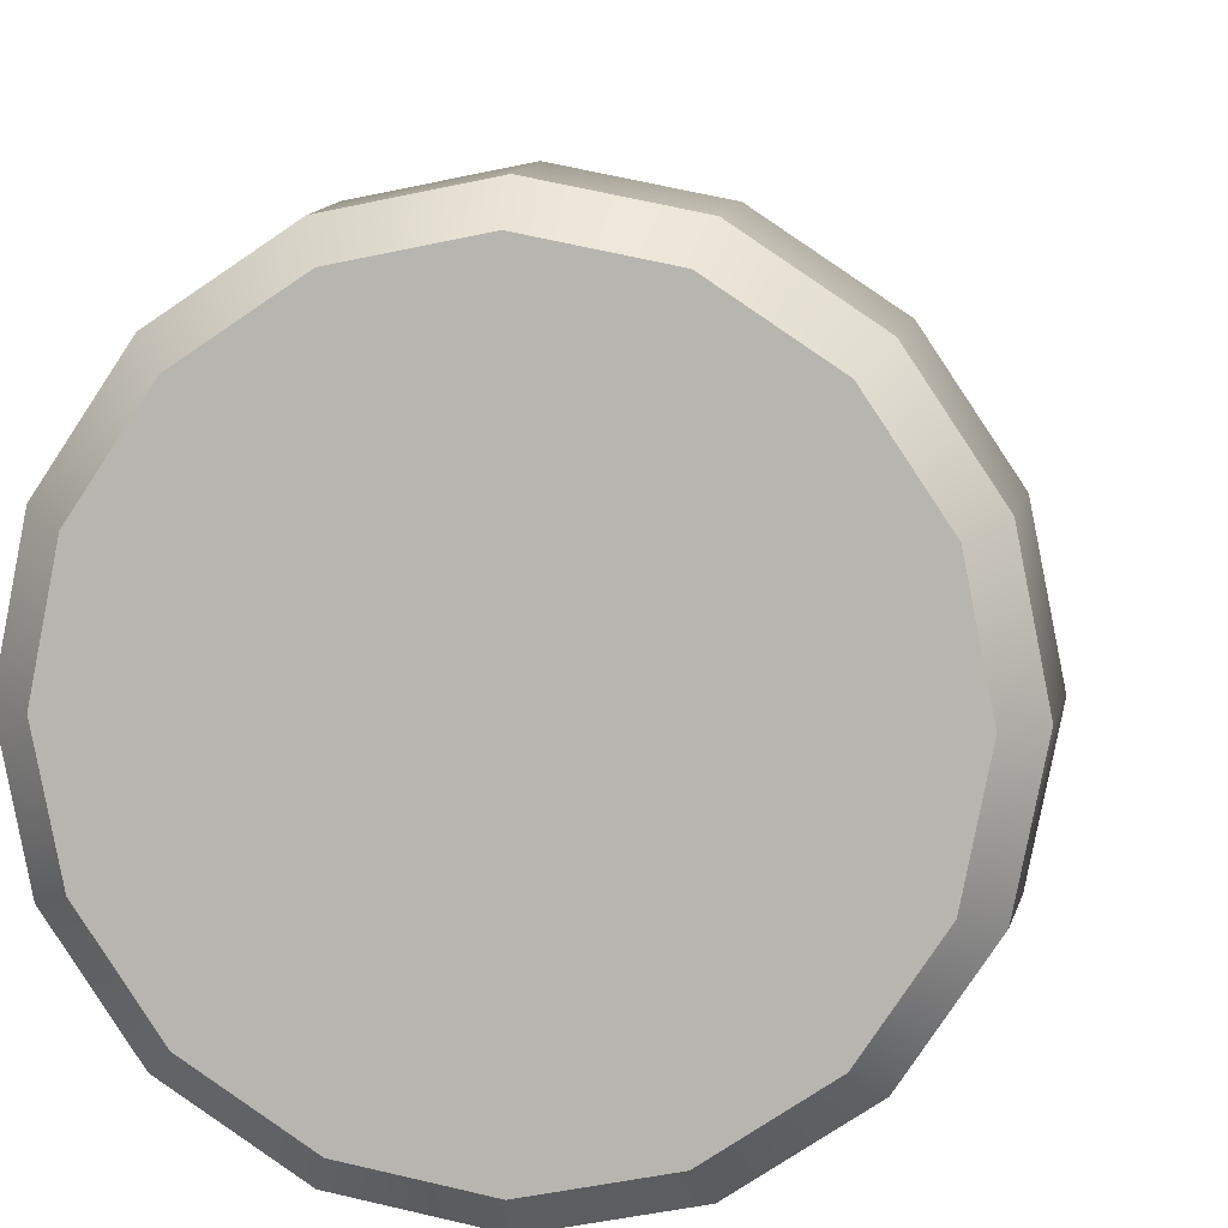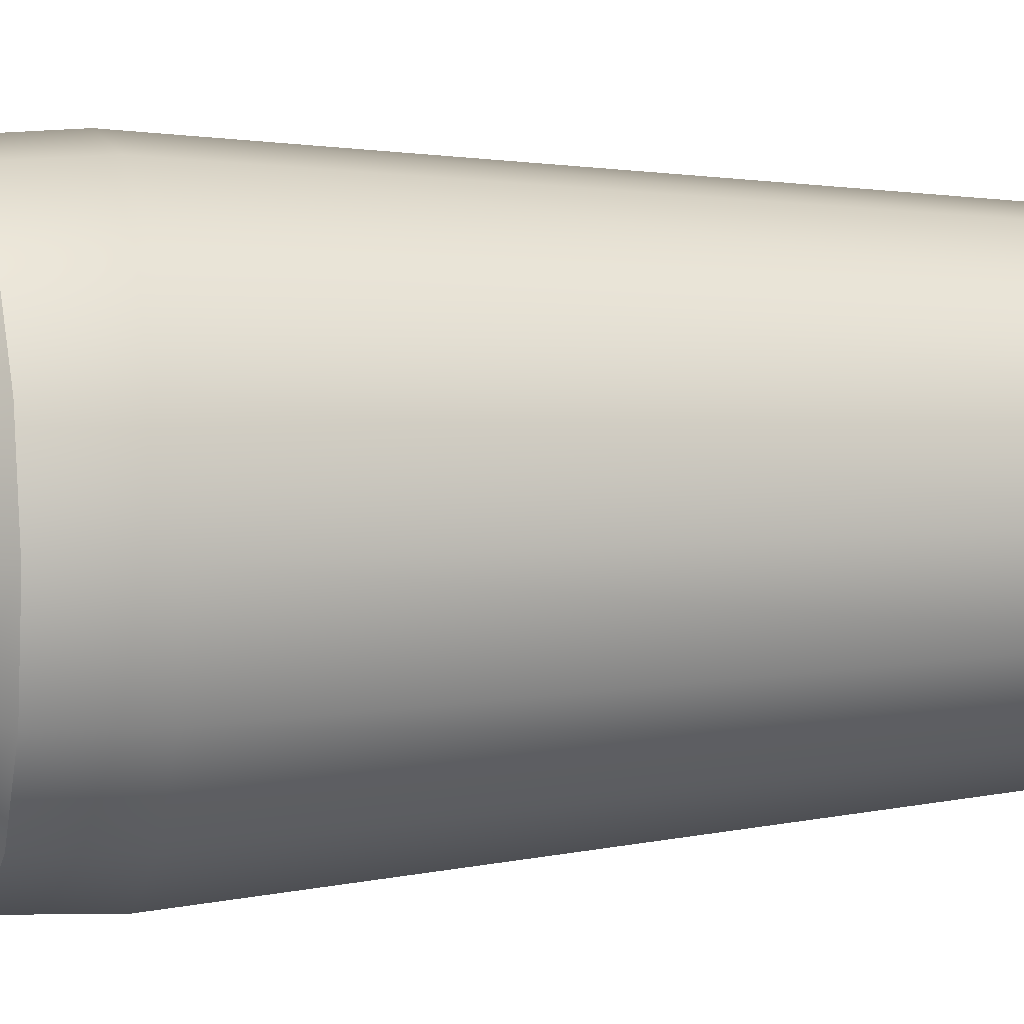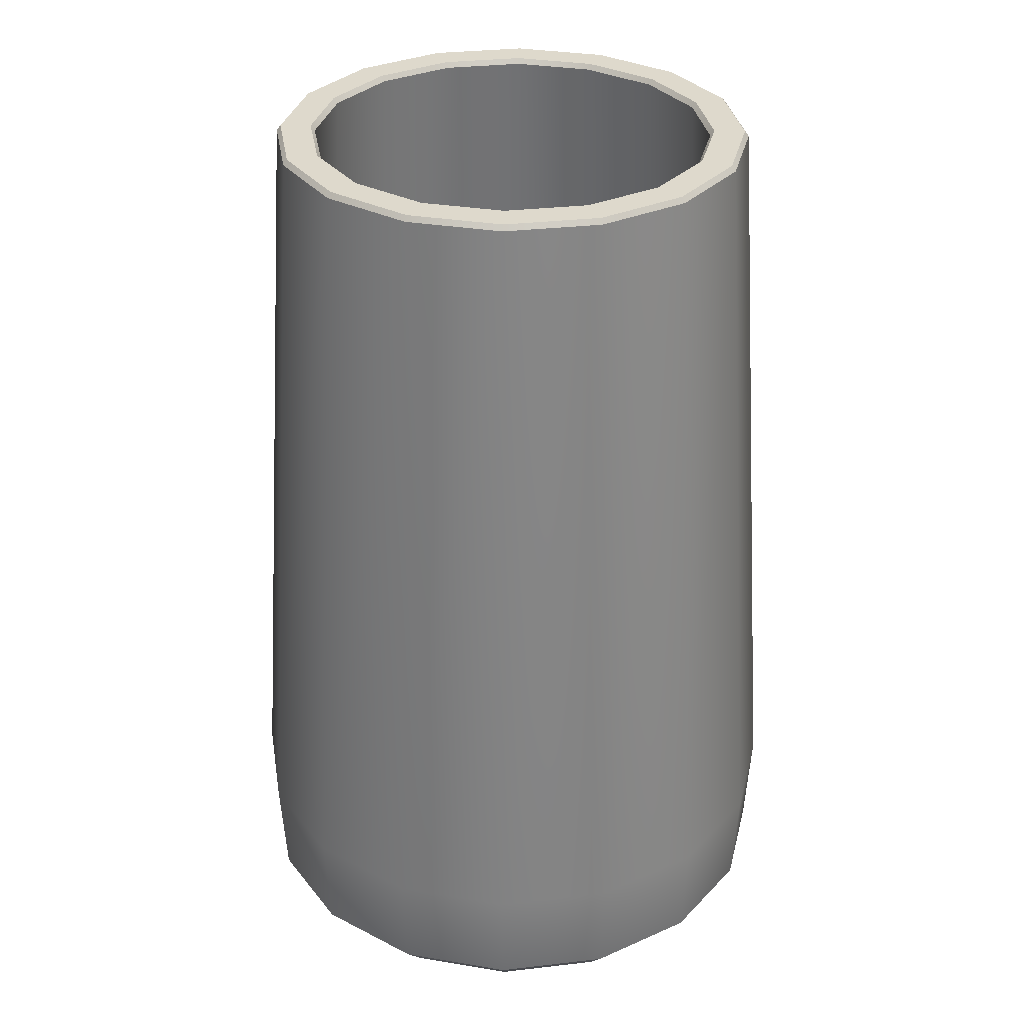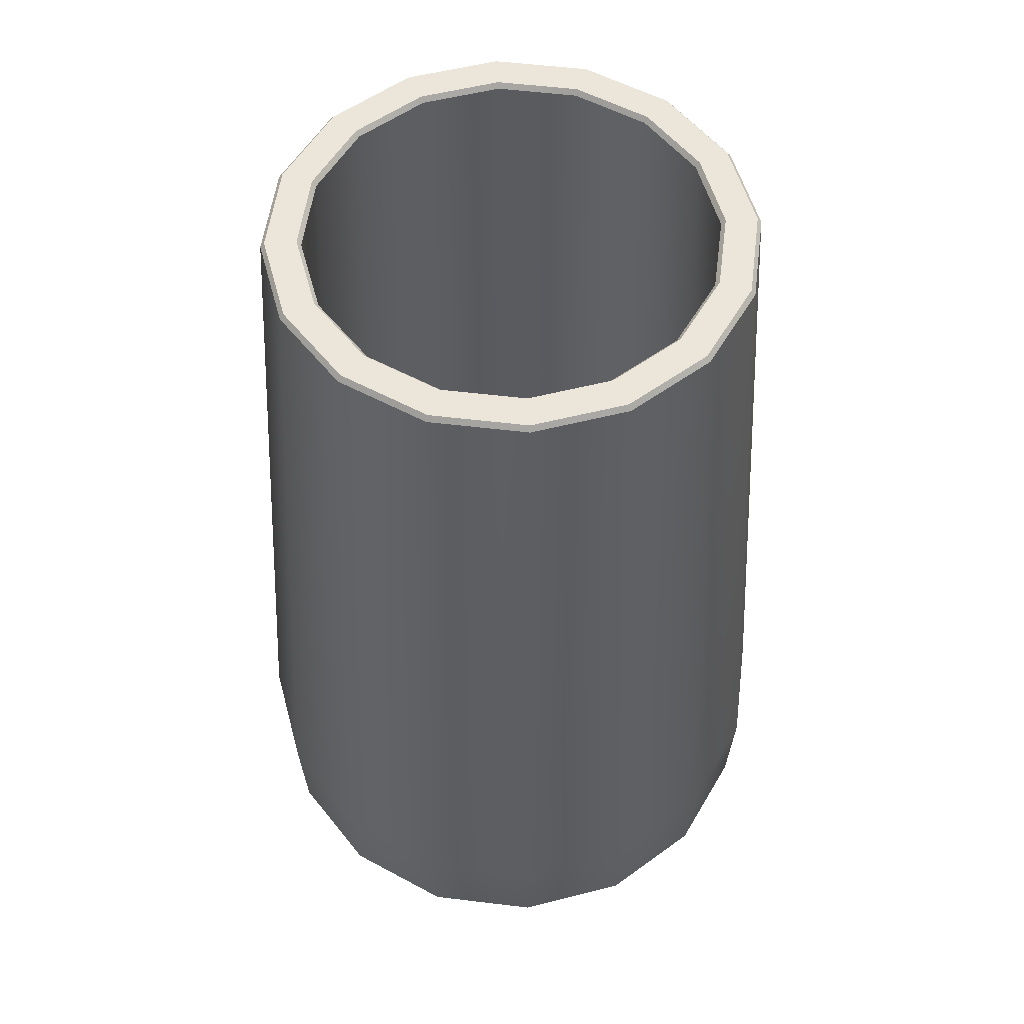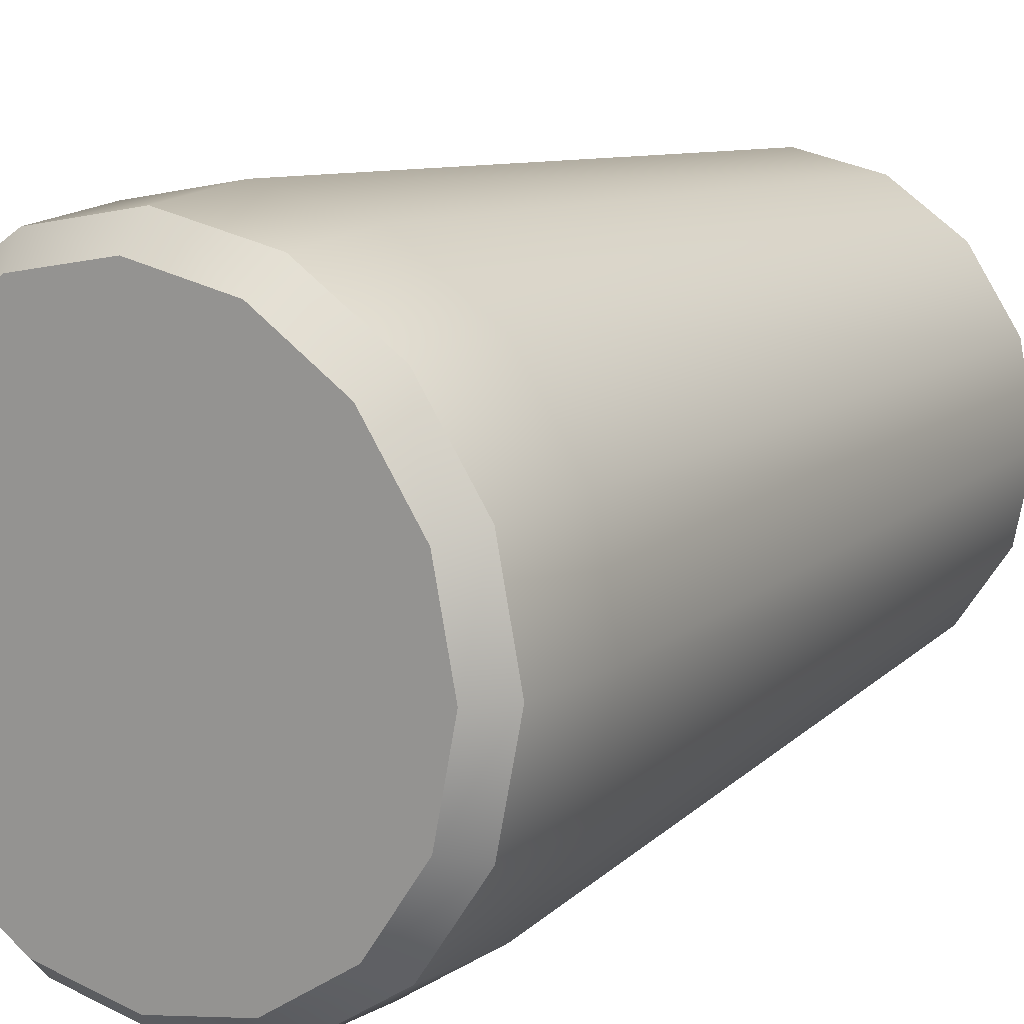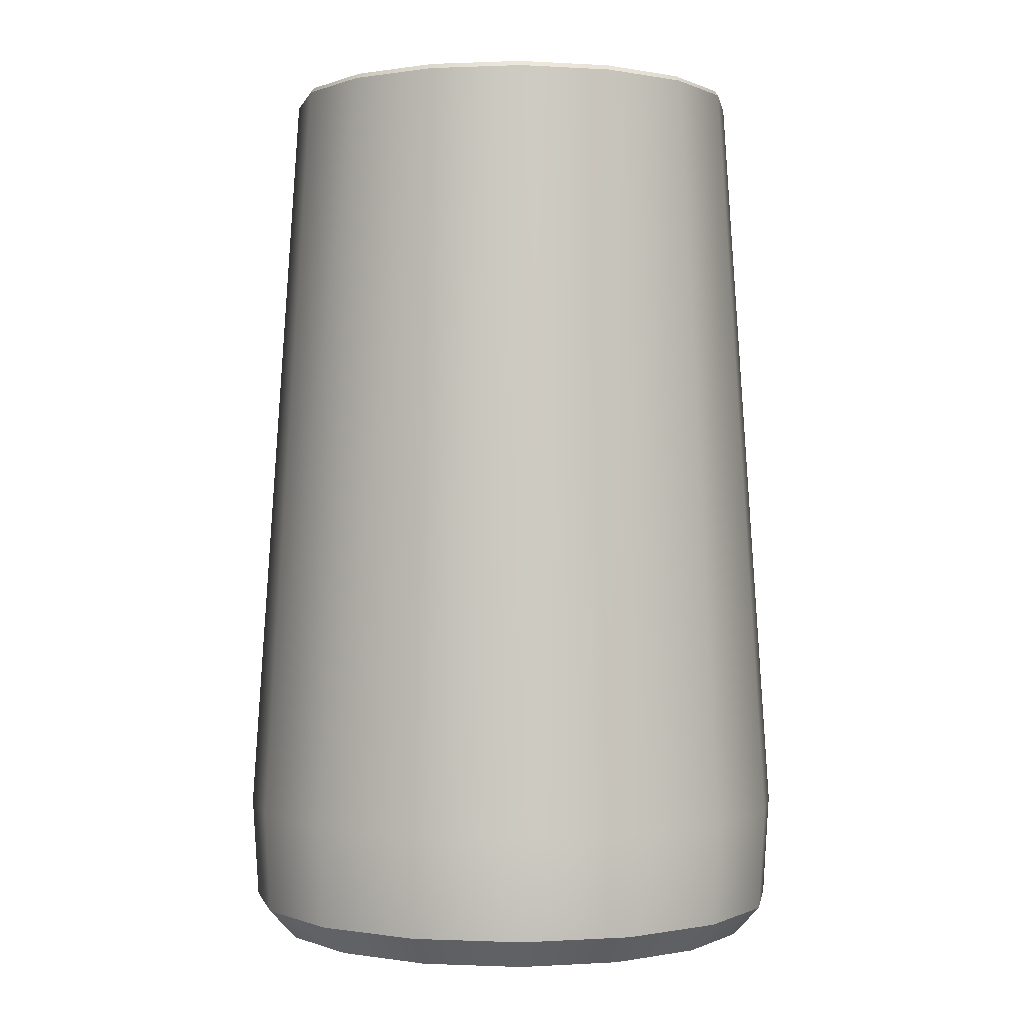
<metadata>
{"format":"obj","ext":"obj","renderer":"f3d","projection":"perspective","resolution":1024,"background":"white","views":[{"elev":7.2,"azim":7.2,"up":"+Z"},{"elev":5.1,"azim":71.4,"up":"+Z"},{"elev":32.0,"azim":-88.0,"up":"+Y"},{"elev":54.3,"azim":41.1,"up":"+Y"},{"elev":13.1,"azim":32.8,"up":"+Z"},{"elev":-0.1,"azim":155.4,"up":"+Y"}]}
</metadata>
<code>
v 0 0 0
v 8.67 1.006 -3.591
v 7.803 0 -3.232
v 6.636 1.006 -6.636
v 5.972 0 -5.972
v 3.591 1.006 -8.67
v 3.232 0 -7.803
v 5e-06 1.006 -9.385
v 4e-06 0 -8.446
v -3.591 1.006 -8.67
v -3.232 0 -7.803
v -6.636 1.006 -6.636
v -5.972 0 -5.972
v -8.67 1.006 -3.591
v -7.803 0 -3.232
v -9.385 1.006 -3e-06
v -8.446 0 -3e-06
v -8.67 1.006 3.591
v -7.803 0 3.232
v -6.636 1.006 6.636
v -5.972 0 5.972
v -3.591 1.006 8.67
v -3.232 0 7.803
v -1e-06 1.006 9.385
v -1e-06 0 8.446
v 3.591 1.006 8.67
v 3.232 0 7.803
v 6.636 1.006 6.636
v 5.972 0 5.972
v 8.67 1.006 3.591
v 7.803 0 3.232
v 9.385 1.006 0
v 8.446 0 -0
v 7.341 1.634 -3.041
v 7.206 1.539 -2.985
v 5.515 1.539 -5.515
v 5.618 1.634 -5.618
v 7.946 1.634 -0
v 7.8 1.539 -0
v 2.985 1.539 -7.206
v 3.041 1.634 -7.341
v 4e-06 1.539 -7.8
v 4e-06 1.634 -7.946
v -2.985 1.539 -7.206
v -3.041 1.634 -7.341
v -5.515 1.539 -5.515
v -5.618 1.634 -5.618
v -7.206 1.539 -2.985
v -7.341 1.634 -3.041
v -7.8 1.539 -3e-06
v -7.946 1.634 -3e-06
v -7.206 1.539 2.985
v -7.341 1.634 3.041
v -5.515 1.539 5.515
v -5.618 1.634 5.618
v -2.985 1.539 7.206
v -3.041 1.634 7.341
v -1e-06 1.539 7.8
v -1e-06 1.634 7.946
v 2.985 1.539 7.206
v 3.041 1.634 7.341
v 5.515 1.539 5.515
v 5.618 1.634 5.618
v 7.206 1.539 2.985
v 7.341 1.634 3.041
v -0 1.694 0
v 7.293 30.05 -3.021
v 7.171 30.22 -2.97
v 5.582 30.05 -5.582
v 5.488 30.22 -5.488
v 3.021 30.05 -7.293
v 2.97 30.22 -7.171
v 4e-06 30.05 -7.894
v 4e-06 30.22 -7.762
v -3.021 30.05 -7.293
v -2.97 30.22 -7.171
v -5.582 30.05 -5.582
v -5.488 30.22 -5.488
v -7.293 30.05 -3.021
v -7.171 30.22 -2.97
v -7.894 30.05 -2e-06
v -7.762 30.22 -2e-06
v -7.293 30.05 3.021
v -7.171 30.22 2.97
v -5.582 30.05 5.582
v -5.488 30.22 5.488
v -3.021 30.05 7.293
v -2.97 30.22 7.171
v -1e-06 30.05 7.894
v -1e-06 30.22 7.762
v 3.021 30.05 7.293
v 2.97 30.22 7.171
v 5.582 30.05 5.582
v 5.488 30.22 5.488
v 7.293 30.05 3.021
v 7.171 30.22 2.97
v 7.894 30.05 0
v 7.762 30.22 0
v 4.678 30.05 -4.678
v 4.771 30.22 -4.771
v 6.234 30.22 -2.582
v 6.112 30.05 -2.532
v 2.532 30.05 -6.112
v 2.582 30.22 -6.234
v 3e-06 30.05 -6.616
v 3e-06 30.22 -6.748
v -2.532 30.05 -6.112
v -2.582 30.22 -6.234
v -4.678 30.05 -4.678
v -4.771 30.22 -4.771
v -6.112 30.05 -2.532
v -6.234 30.22 -2.582
v -6.616 30.05 -2e-06
v -6.748 30.22 -2e-06
v -6.112 30.05 2.532
v -6.234 30.22 2.582
v -4.678 30.05 4.678
v -4.771 30.22 4.771
v -2.532 30.05 6.112
v -2.582 30.22 6.234
v -1e-06 30.05 6.616
v -1e-06 30.22 6.748
v 2.532 30.05 6.112
v 2.582 30.22 6.234
v 4.678 30.05 4.678
v 4.771 30.22 4.771
v 6.112 30.05 2.532
v 6.234 30.22 2.582
v 6.616 30.05 0
v 6.748 30.22 0
v -3.671 4.437 8.863
v -6.783 4.437 6.783
v -8.863 4.437 3.671
v -9.593 4.437 -3e-06
v -8.863 4.437 -3.671
v -6.783 4.437 -6.783
v -3.671 4.437 -8.863
v 5e-06 4.437 -9.593
v 3.671 4.437 -8.863
v 6.783 4.437 -6.783
v 8.863 4.437 -3.671
v 9.593 4.437 -0
v 8.863 4.437 3.671
v 6.783 4.437 6.783
v 3.671 4.437 8.863
v -1e-06 4.437 9.593
f 34 37 36 35
f 35 39 38 34
f 37 41 40 36
f 41 43 42 40
f 43 45 44 42
f 45 47 46 44
f 47 49 48 46
f 49 51 50 48
f 51 53 52 50
f 53 55 54 52
f 55 57 56 54
f 57 59 58 56
f 59 61 60 58
f 61 63 62 60
f 63 65 64 62
f 65 38 39 64
f 36 66 35
f 40 66 36
f 42 66 40
f 44 66 42
f 46 66 44
f 48 66 46
f 50 66 48
f 52 66 50
f 54 66 52
f 56 66 54
f 58 66 56
f 60 66 58
f 62 66 60
f 64 66 62
f 39 66 64
f 35 66 39
f 2 3 5 4
f 3 2 32 33
f 4 5 7 6
f 6 7 9 8
f 8 9 11 10
f 10 11 13 12
f 12 13 15 14
f 14 15 17 16
f 16 17 19 18
f 18 19 21 20
f 20 21 23 22
f 22 23 25 24
f 24 25 27 26
f 26 27 29 28
f 28 29 31 30
f 30 31 33 32
f 5 3 1
f 7 5 1
f 9 7 1
f 11 9 1
f 13 11 1
f 15 13 1
f 17 15 1
f 19 17 1
f 21 19 1
f 23 21 1
f 25 23 1
f 27 25 1
f 29 27 1
f 31 29 1
f 33 31 1
f 3 33 1
f 67 68 98 97
f 68 67 69 70
f 70 69 71 72
f 72 71 73 74
f 74 73 75 76
f 76 75 77 78
f 78 77 79 80
f 80 79 81 82
f 82 81 83 84
f 84 83 85 86
f 86 85 87 88
f 88 87 89 90
f 90 89 91 92
f 92 91 93 94
f 94 93 95 96
f 96 95 97 98
f 99 100 104 103
f 100 99 102 101
f 101 102 129 130
f 103 104 106 105
f 105 106 108 107
f 107 108 110 109
f 109 110 112 111
f 111 112 114 113
f 113 114 116 115
f 115 116 118 117
f 117 118 120 119
f 119 120 122 121
f 121 122 124 123
f 123 124 126 125
f 125 126 128 127
f 127 128 130 129
f 34 102 99 37
f 37 99 103 41
f 41 103 105 43
f 43 105 107 45
f 45 107 109 47
f 47 109 111 49
f 49 111 113 51
f 51 113 115 53
f 53 115 117 55
f 55 117 119 57
f 57 119 121 59
f 59 121 123 61
f 61 123 125 63
f 63 125 127 65
f 65 127 129 38
f 38 129 102 34
f 2 4 140 141
f 4 6 139 140
f 6 8 138 139
f 8 10 137 138
f 10 12 136 137
f 12 14 135 136
f 14 16 134 135
f 16 18 133 134
f 18 20 132 133
f 20 22 131 132
f 22 24 146 131
f 24 26 145 146
f 26 28 144 145
f 28 30 143 144
f 30 32 142 143
f 32 2 141 142
f 70 100 101 68
f 72 104 100 70
f 74 106 104 72
f 76 108 106 74
f 78 110 108 76
f 80 112 110 78
f 82 114 112 80
f 84 116 114 82
f 86 118 116 84
f 88 120 118 86
f 90 122 120 88
f 92 124 122 90
f 94 126 124 92
f 96 128 126 94
f 98 130 128 96
f 68 101 130 98
f 132 131 87 85
f 133 132 85 83
f 134 133 83 81
f 135 134 81 79
f 136 135 79 77
f 137 136 77 75
f 138 137 75 73
f 139 138 73 71
f 140 139 71 69
f 141 140 69 67
f 142 141 67 97
f 143 142 97 95
f 144 143 95 93
f 145 144 93 91
f 146 145 91 89
f 131 146 89 87

</code>
